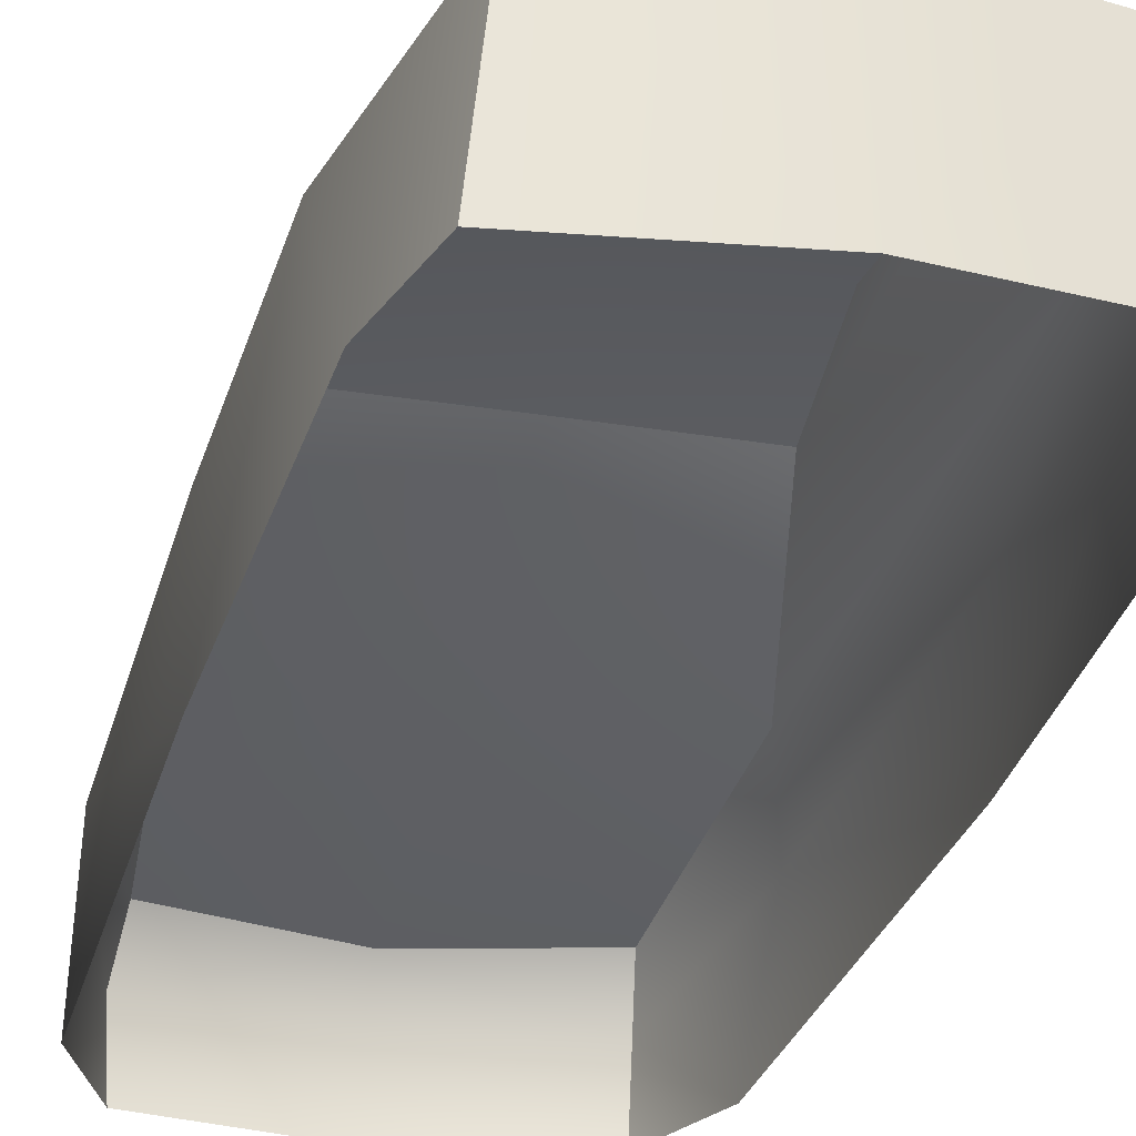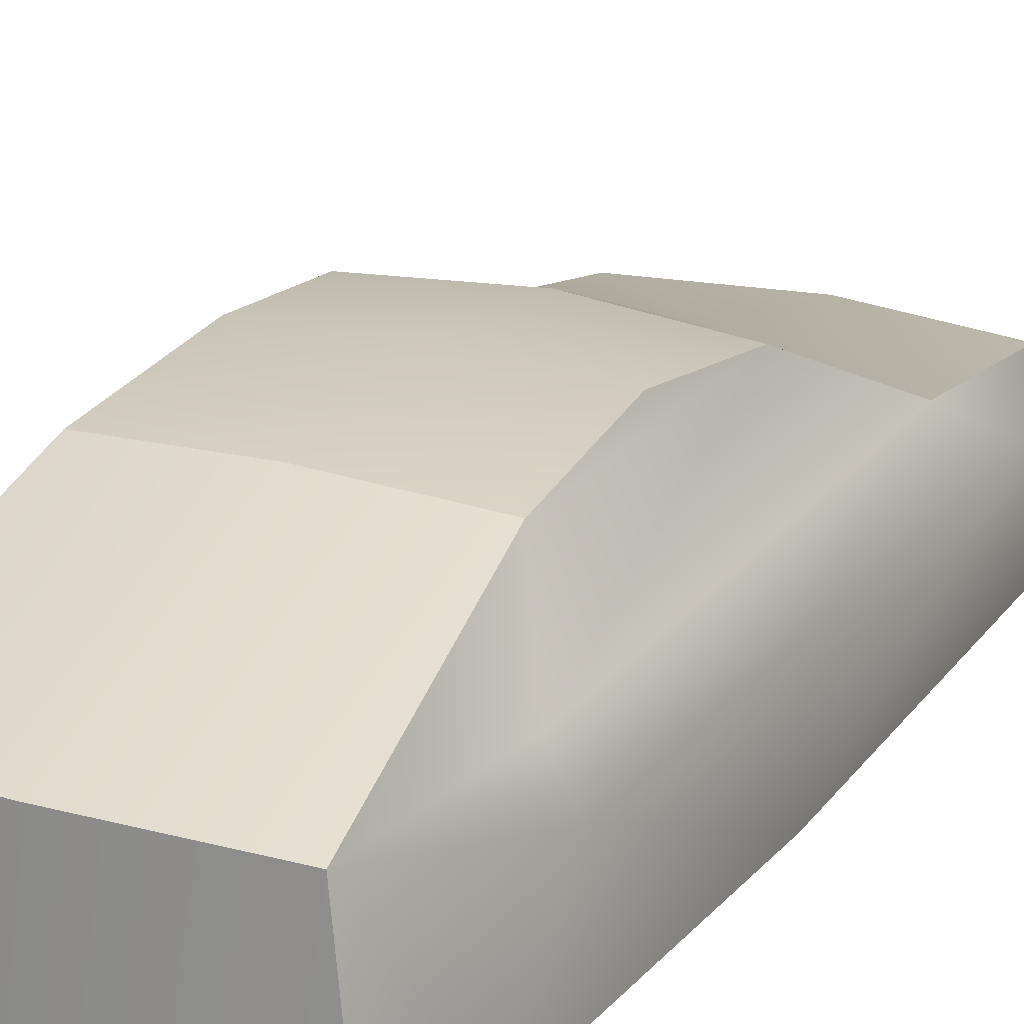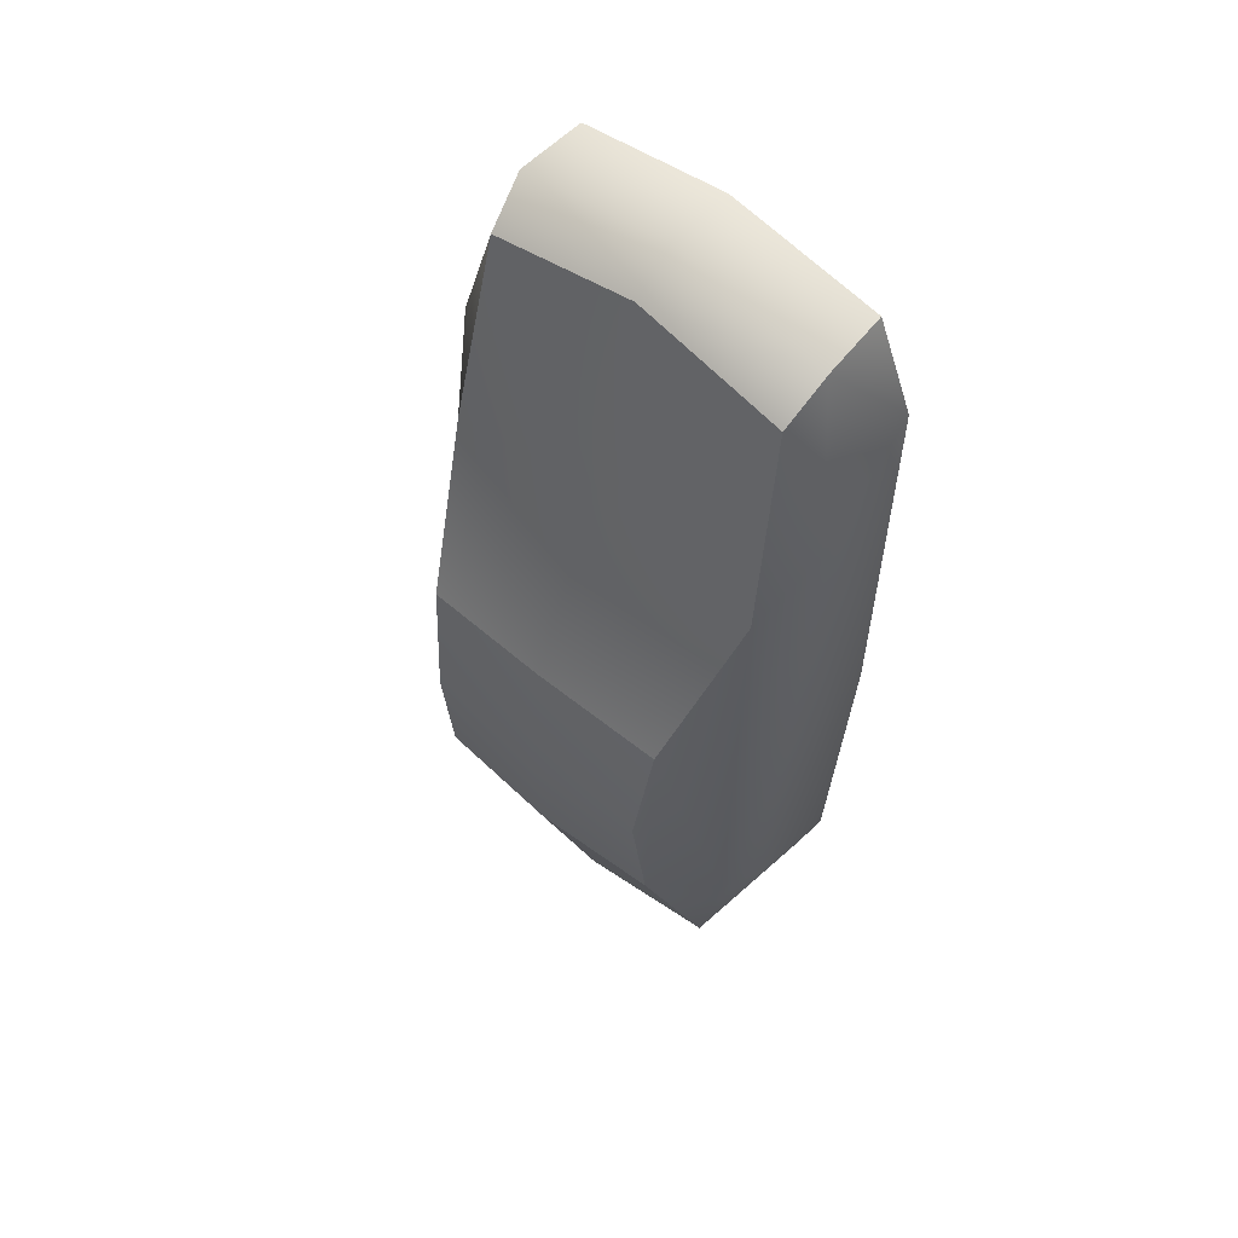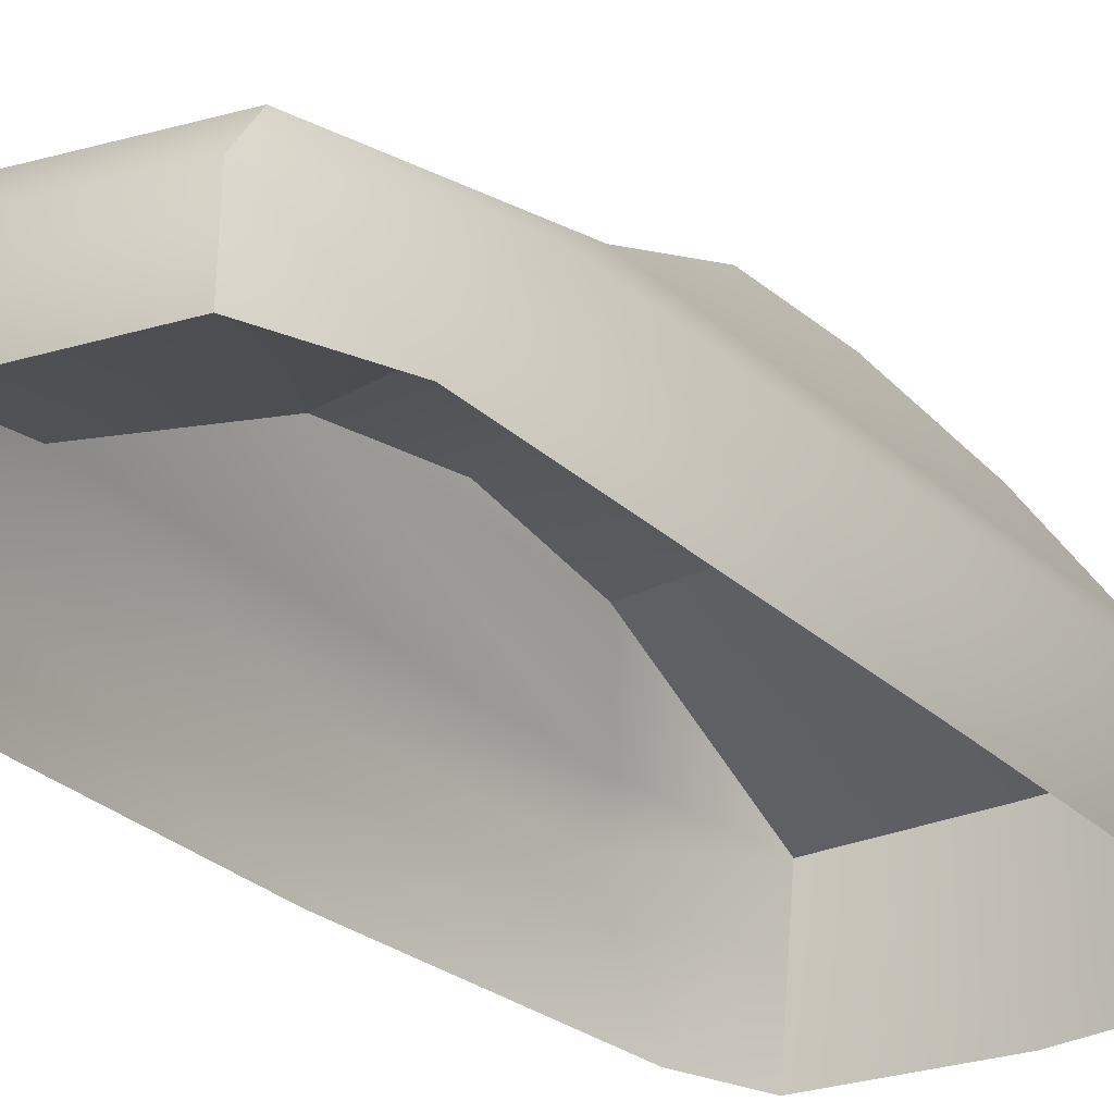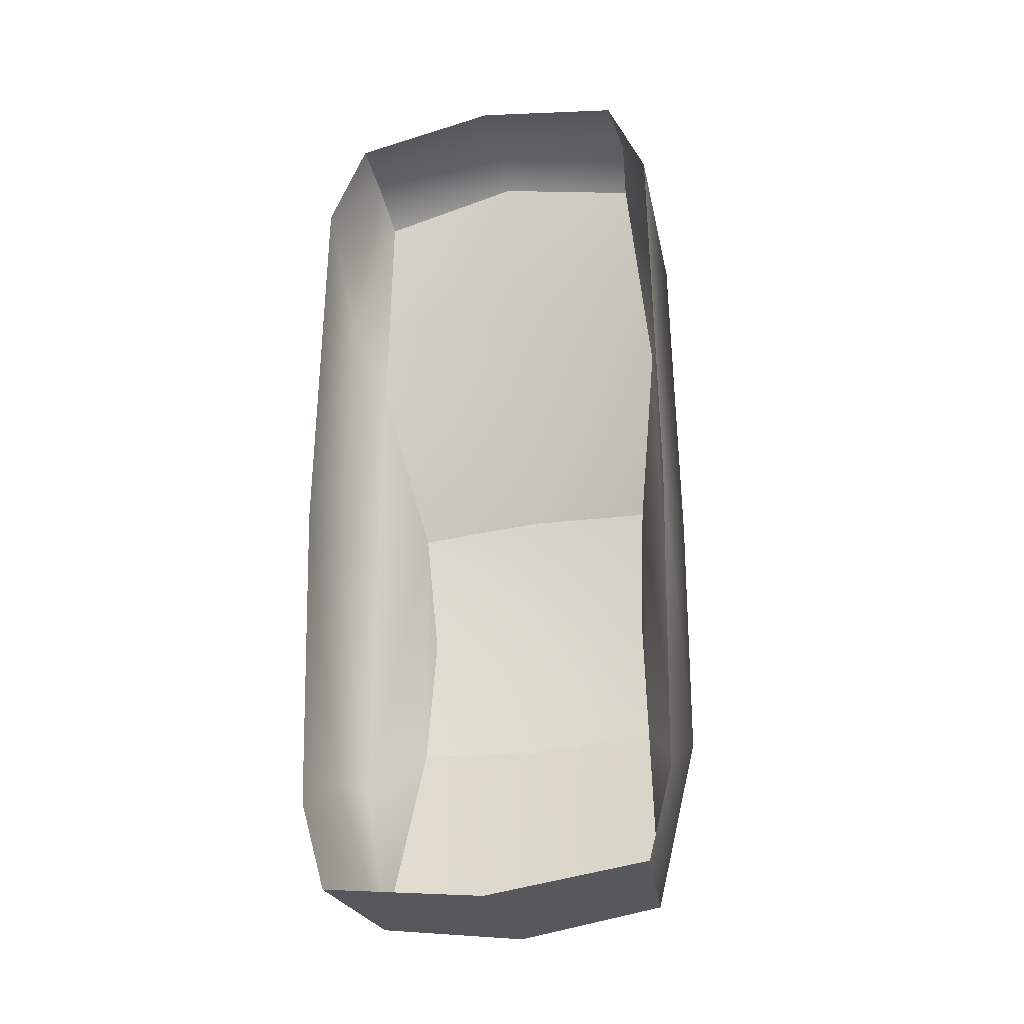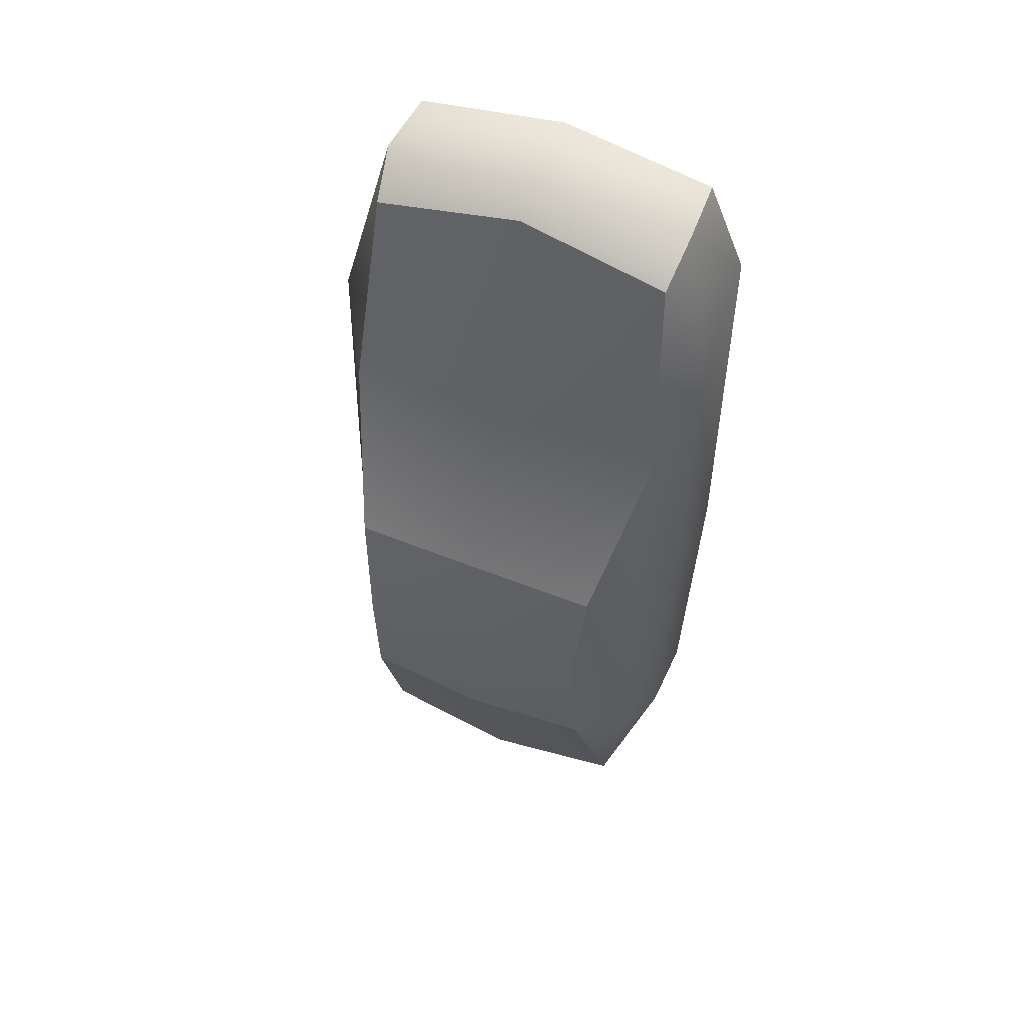
<metadata>
{"format":"obj","ext":"obj","renderer":"f3d","projection":"perspective","resolution":1024,"background":"white","views":[{"elev":-27.4,"azim":165.8,"up":"+Y"},{"elev":22.6,"azim":-153.3,"up":"+Y"},{"elev":59.9,"azim":-139.6,"up":"+Z"},{"elev":-27.2,"azim":34.4,"up":"+Y"},{"elev":-31.0,"azim":14.3,"up":"+Z"},{"elev":55.8,"azim":-157.2,"up":"+Z"}]}
</metadata>
<code>
o Renault_Laguna_I_LOD_renault_laguna_i_lod
v 0 1.348 0.2407
v 0.5585 1.4 -0.4228
v 0 1.431 -0.4318
v 0.6005 1.317 0.1893
v 0.7533 0.9431 0.9347
v 0 0.956 1.171
v 0.5838 1.334 -1.084
v 0 1.367 -1.106
v 0.677 0.7558 1.957
v 0 0.7452 2.108
v 0.7071 0.5546 2.11
v 0 0.5523 2.249
v 0.6906 0.2332 2.101
v 0 0.2314 2.222
v 0.8876 0.7196 1.312
v 0.8698 0.2344 1.675
v 0.8891 0.2514 -0.2198
v 0.8963 0.7807 -0.2614
v 0.6619 0.9897 -2.106
v 0 1.027 -2.191
v 0 0.3238 -2.22
v 0.7376 0.3214 -2.128
v 0.8795 0.8124 -1.399
v 0.8501 0.3012 -1.716
v 0.777 1.002 -1.394
v -0.5585 1.4 -0.4228
v -0.6005 1.317 0.1893
v -0.7533 0.9431 0.9347
v -0.5838 1.334 -1.084
v -0.677 0.7558 1.957
v -0.7071 0.5546 2.11
v -0.6906 0.2332 2.101
v -0.8876 0.7196 1.312
v -0.8698 0.2344 1.675
v -0.8891 0.2514 -0.2198
v -0.8963 0.7807 -0.2614
v -0.6619 0.9897 -2.106
v -0.7376 0.3214 -2.128
v -0.8795 0.8124 -1.399
v -0.8501 0.3012 -1.716
v -0.777 1.002 -1.394
f 1 2 3
f 2 1 4
f 5 1 6
f 1 5 4
f 3 7 8
f 7 3 2
f 6 9 5
f 9 6 10
f 11 10 12
f 10 11 9
f 12 13 11
f 13 12 14
f 15 5 9
f 15 9 11
f 11 16 15
f 16 11 13
f 17 15 16
f 17 18 15
f 19 8 7
f 8 19 20
f 21 19 22
f 19 21 20
f 23 17 24
f 23 18 17
f 24 19 23
f 19 24 22
f 19 25 23
f 7 25 19
f 5 15 18
f 25 18 23
f 25 5 18
f 4 25 7
f 25 4 5
f 4 7 2
f 1 26 27
f 26 1 3
f 28 1 27
f 1 28 6
f 3 29 26
f 29 3 8
f 6 30 10
f 30 6 28
f 31 10 30
f 10 31 12
f 12 32 14
f 32 12 31
f 33 30 28
f 33 31 30
f 31 33 34
f 34 32 31
f 35 34 33
f 35 33 36
f 37 8 20
f 8 37 29
f 21 37 20
f 37 21 38
f 39 40 35
f 39 35 36
f 40 37 38
f 37 40 39
f 37 39 41
f 29 37 41
f 28 36 33
f 41 39 36
f 41 36 28
f 27 41 28
f 41 27 29
f 27 26 29

</code>
